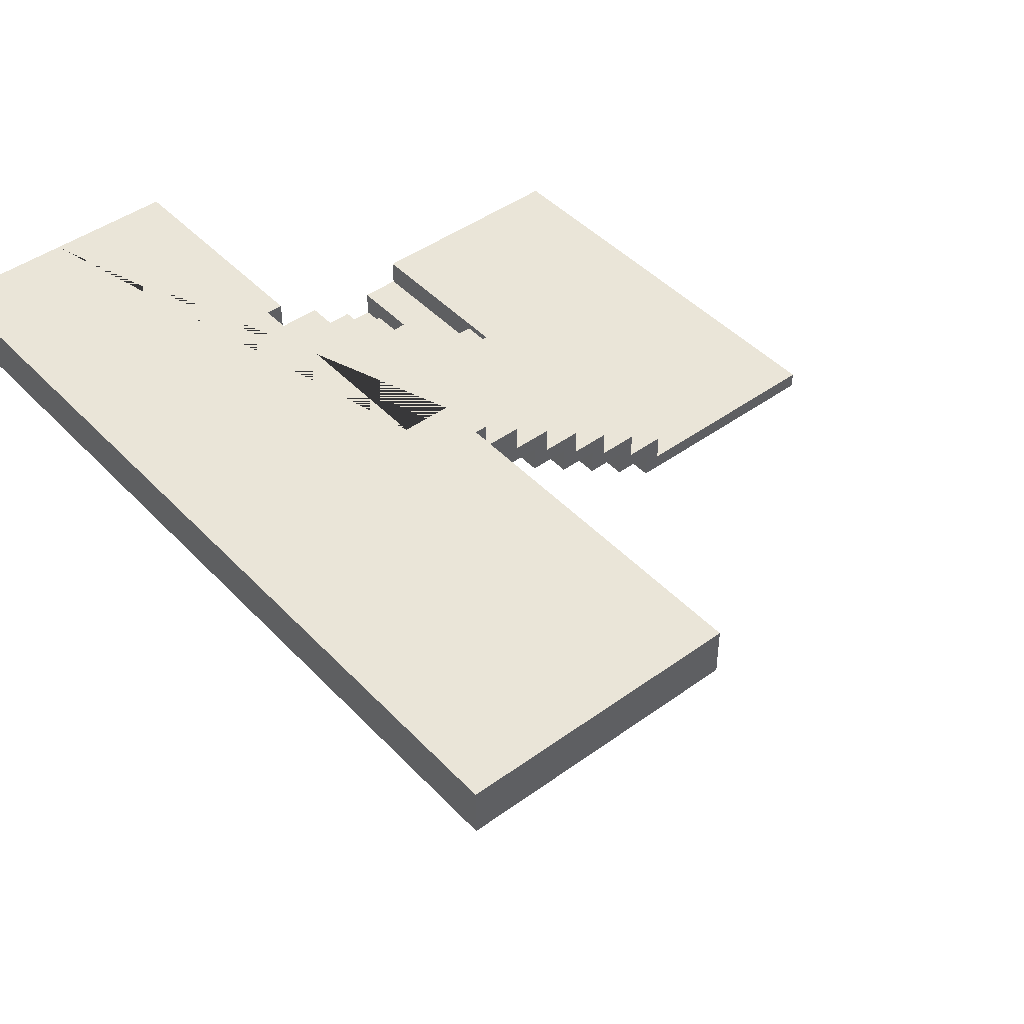
<metadata>
{"format":"obj","ext":"obj","renderer":"f3d","projection":"perspective","resolution":1024,"background":"white","views":[{"elev":45.0,"azim":-130.0,"up":"+Z"}]}
</metadata>
<code>
v 5.15 1.4 1.4
v 5.15 1.4 1.5
v 2.35 1.4 1.4
v 2.35 1.4 1.5
v 2.35 0 1.4
v 2.35 0 1.5
v 5.15 0 1.4
v 5.15 0 1.5
f 3 1 7 5
f 8 2 4 6
f 1 3 4 2
f 3 5 6 4
f 5 7 8 6
f 7 1 2 8
v 3.75 1.4 1.5
v 3.75 1.4 1.567
v 2.35 1.4 1.5
v 2.35 1.4 1.567
v 2.35 1.3 1.5
v 2.35 1.3 1.567
v 3.75 1.3 1.5
v 3.75 1.3 1.567
f 11 9 15 13
f 16 10 12 14
f 9 11 12 10
f 11 13 14 12
f 13 15 16 14
f 15 9 10 16
v 3.75 1.65 1.567
v 3.75 1.65 1.667
v 2.35 1.65 1.567
v 2.35 1.65 1.667
v 3.4 1.65 1.567
v 3.05 1.65 1.567
v 2.7 1.65 1.567
v 2.7 1.65 1.667
v 3.05 1.65 1.667
v 3.4 1.65 1.667
v 2.35 1.3 1.567
v 2.35 1.3 1.667
v 2.35 1.475 1.567
v 2.35 1.475 1.667
v 3.75 1.3 1.567
v 3.75 1.3 1.667
v 2.7 1.3 1.567
v 3.05 1.3 1.567
v 3.4 1.3 1.567
v 3.4 1.3 1.667
v 3.05 1.3 1.667
v 2.7 1.3 1.667
v 3.75 1.475 1.567
v 3.75 1.475 1.667
f 26 18 17 21 22 23 19 20 24 25
f 30 20 19 29 27 28
f 38 28 27 33 34 35 31 32 36 37
f 32 31 39 17 18 40
f 21 17 39 31 35 34 33 27 29 19 23 22
f 40 18 26 25 24 20 30 28 38 37 36 32
v 3.75 1.65 1.667
v 3.75 1.65 1.733
v 2.35 1.65 1.667
v 2.35 1.65 1.733
v 2.35 1.55 1.667
v 2.35 1.55 1.733
v 3.75 1.55 1.667
v 3.75 1.55 1.733
f 43 41 47 45
f 48 42 44 46
f 41 43 44 42
f 43 45 46 44
f 45 47 48 46
f 47 41 42 48
v 3.75 1.9 1.733
v 3.75 1.9 1.833
v 2.35 1.9 1.733
v 2.35 1.9 1.833
v 3.4 1.9 1.733
v 3.05 1.9 1.733
v 2.7 1.9 1.733
v 2.7 1.9 1.833
v 3.05 1.9 1.833
v 3.4 1.9 1.833
v 2.35 1.55 1.733
v 2.35 1.55 1.833
v 2.35 1.725 1.733
v 2.35 1.725 1.833
v 3.75 1.55 1.733
v 3.75 1.55 1.833
v 2.7 1.55 1.733
v 3.05 1.55 1.733
v 3.4 1.55 1.733
v 3.4 1.55 1.833
v 3.05 1.55 1.833
v 2.7 1.55 1.833
v 3.75 1.725 1.733
v 3.75 1.725 1.833
f 58 50 49 53 54 55 51 52 56 57
f 52 51 61 59 60 62
f 70 60 59 65 66 67 63 64 68 69
f 64 63 71 49 50 72
f 53 49 71 63 67 66 65 59 61 51 55 54
f 72 50 58 57 56 52 62 60 70 69 68 64
v 3.75 1.9 1.833
v 3.75 1.9 1.9
v 2.35 1.9 1.833
v 2.35 1.9 1.9
v 2.35 1.8 1.833
v 2.35 1.8 1.9
v 3.75 1.8 1.833
v 3.75 1.8 1.9
f 75 73 79 77
f 80 74 76 78
f 73 75 76 74
f 75 77 78 76
f 77 79 80 78
f 79 73 74 80
v 3.75 2.15 1.9
v 3.75 2.15 2
v 2.35 2.15 1.9
v 2.35 2.15 2
v 3.4 2.15 1.9
v 3.05 2.15 1.9
v 2.7 2.15 1.9
v 2.7 2.15 2
v 3.05 2.15 2
v 3.4 2.15 2
v 2.35 1.8 1.9
v 2.35 1.8 2
v 2.35 1.975 1.9
v 2.35 1.975 2
v 3.75 1.8 1.9
v 3.75 1.8 2
v 2.7 1.8 1.9
v 3.05 1.8 1.9
v 3.4 1.8 1.9
v 3.4 1.8 2
v 3.05 1.8 2
v 2.7 1.8 2
v 3.75 1.975 1.9
v 3.75 1.975 2
f 81 85 86 87 83 84 88 89 90 82
f 84 83 93 91 92 94
f 102 92 91 97 98 99 95 96 100 101
f 96 95 103 81 82 104
f 85 81 103 95 99 98 97 91 93 83 87 86
f 104 82 90 89 88 84 94 92 102 101 100 96
v 3.75 2.15 2
v 3.75 2.15 2.067
v 2.35 2.15 2
v 2.35 2.15 2.067
v 2.35 2.05 2
v 2.35 2.05 2.067
v 3.75 2.05 2
v 3.75 2.05 2.067
f 107 105 111 109
f 112 106 108 110
f 105 107 108 106
f 107 109 110 108
f 109 111 112 110
f 111 105 106 112
v 3.75 2.4 2.067
v 3.75 2.4 2.167
v 2.35 2.4 2.067
v 2.35 2.4 2.167
v 3.4 2.4 2.067
v 3.05 2.4 2.067
v 2.7 2.4 2.067
v 2.7 2.4 2.167
v 3.05 2.4 2.167
v 3.4 2.4 2.167
v 2.35 2.05 2.067
v 2.35 2.05 2.167
v 2.35 2.225 2.067
v 2.35 2.225 2.167
v 3.75 2.05 2.067
v 3.75 2.05 2.167
v 2.7 2.05 2.067
v 3.05 2.05 2.067
v 3.4 2.05 2.067
v 3.4 2.05 2.167
v 3.05 2.05 2.167
v 2.7 2.05 2.167
v 3.75 2.225 2.067
v 3.75 2.225 2.167
f 122 114 113 117 118 119 115 116 120 121
f 116 115 125 123 124 126
f 134 124 123 129 130 131 127 128 132 133
f 128 127 135 113 114 136
f 117 113 135 127 131 130 129 123 125 115 119 118
f 136 114 122 121 120 116 126 124 134 133 132 128
v 3.75 2.4 2.167
v 3.75 2.4 2.233
v 2.35 2.4 2.167
v 2.35 2.4 2.233
v 2.35 2.3 2.167
v 2.35 2.3 2.233
v 3.75 2.3 2.167
v 3.75 2.3 2.233
f 139 137 143 141
f 144 138 140 142
f 137 139 140 138
f 139 141 142 140
f 141 143 144 142
f 143 137 138 144
v 3.75 2.65 2.233
v 3.75 2.65 2.333
v 2.35 2.65 2.233
v 2.35 2.65 2.333
v 3.4 2.65 2.233
v 3.05 2.65 2.233
v 2.7 2.65 2.233
v 2.7 2.65 2.333
v 3.05 2.65 2.333
v 3.4 2.65 2.333
v 2.35 2.3 2.233
v 2.35 2.3 2.333
v 2.35 2.475 2.233
v 2.35 2.475 2.333
v 3.75 2.3 2.233
v 3.75 2.3 2.333
v 2.7 2.3 2.233
v 3.05 2.3 2.233
v 3.4 2.3 2.233
v 3.4 2.3 2.333
v 3.05 2.3 2.333
v 2.7 2.3 2.333
v 3.75 2.475 2.233
v 3.75 2.475 2.333
f 154 146 145 149 150 151 147 148 152 153
f 147 157 155 156 158 148
f 166 156 155 161 162 163 159 160 164 165
f 168 160 159 167 145 146
f 149 145 167 159 163 162 161 155 157 147 151 150
f 168 146 154 153 152 148 158 156 166 165 164 160
v 3.75 2.65 2.333
v 3.75 2.65 2.4
v 2.35 2.65 2.333
v 2.35 2.65 2.4
v 2.35 2.55 2.333
v 2.35 2.55 2.4
v 3.75 2.55 2.333
v 3.75 2.55 2.4
f 171 169 175 173
f 176 170 172 174
f 169 171 172 170
f 171 173 174 172
f 173 175 176 174
f 175 169 170 176
v 3.75 2.9 2.4
v 3.75 2.9 2.5
v 2.35 2.9 2.4
v 2.35 2.9 2.5
v 3.4 2.9 2.4
v 3.05 2.9 2.4
v 2.7 2.9 2.4
v 2.7 2.9 2.5
v 3.05 2.9 2.5
v 3.4 2.9 2.5
v 2.35 2.55 2.4
v 2.35 2.55 2.5
v 2.35 2.725 2.4
v 2.35 2.725 2.5
v 3.75 2.55 2.4
v 3.75 2.55 2.5
v 2.7 2.55 2.4
v 3.05 2.55 2.4
v 3.4 2.55 2.4
v 3.4 2.55 2.5
v 3.05 2.55 2.5
v 2.7 2.55 2.5
v 3.75 2.725 2.4
v 3.75 2.725 2.5
f 186 178 177 181 182 183 179 180 184 185
f 180 179 189 187 188 190
f 198 188 187 193 194 195 191 192 196 197
f 192 191 199 177 178 200
f 181 177 199 191 195 194 193 187 189 179 183 182
f 200 178 186 185 184 180 190 188 198 197 196 192
v 3.75 2.9 2.5
v 3.75 2.9 2.567
v 2.35 2.9 2.5
v 2.35 2.9 2.567
v 2.35 2.8 2.5
v 2.35 2.8 2.567
v 3.75 2.8 2.5
v 3.75 2.8 2.567
f 203 201 207 205
f 208 202 204 206
f 201 203 204 202
f 203 205 206 204
f 205 207 208 206
f 207 201 202 208
v 3.75 3.15 2.567
v 3.75 3.15 2.667
v 2.35 3.15 2.567
v 2.35 3.15 2.667
v 3.4 3.15 2.567
v 3.05 3.15 2.567
v 2.7 3.15 2.567
v 2.7 3.15 2.667
v 3.05 3.15 2.667
v 3.4 3.15 2.667
v 2.35 2.8 2.567
v 2.35 2.8 2.667
v 2.35 2.975 2.567
v 2.35 2.975 2.667
v 3.75 2.8 2.567
v 3.75 2.8 2.667
v 2.7 2.8 2.567
v 3.05 2.8 2.567
v 3.4 2.8 2.567
v 3.4 2.8 2.667
v 3.05 2.8 2.667
v 2.7 2.8 2.667
v 3.75 2.975 2.567
v 3.75 2.975 2.667
f 218 210 209 213 214 215 211 212 216 217
f 211 221 219 220 222 212
f 230 220 219 225 226 227 223 224 228 229
f 224 223 231 209 210 232
f 213 209 231 223 227 226 225 219 221 211 215 214
f 232 210 218 217 216 212 222 220 230 229 228 224
v 3.75 3.15 2.667
v 3.75 3.15 2.733
v 2.35 3.15 2.667
v 2.35 3.15 2.733
v 2.35 3.05 2.667
v 2.35 3.05 2.733
v 3.75 3.05 2.667
v 3.75 3.05 2.733
f 235 233 239 237
f 240 234 236 238
f 233 235 236 234
f 235 237 238 236
f 237 239 240 238
f 239 233 234 240
v 3.75 3.4 2.733
v 3.75 3.4 2.833
v 2.35 3.4 2.733
v 2.35 3.4 2.833
v 3.4 3.4 2.733
v 3.05 3.4 2.733
v 2.7 3.4 2.733
v 2.7 3.4 2.833
v 3.05 3.4 2.833
v 3.4 3.4 2.833
v 2.35 3.05 2.733
v 2.35 3.05 2.833
v 2.35 3.225 2.733
v 2.35 3.225 2.833
v 3.75 3.05 2.733
v 3.75 3.05 2.833
v 2.7 3.05 2.733
v 3.05 3.05 2.733
v 3.4 3.05 2.733
v 3.4 3.05 2.833
v 3.05 3.05 2.833
v 2.7 3.05 2.833
v 3.75 3.225 2.733
v 3.75 3.225 2.833
f 250 242 241 245 246 247 243 244 248 249
f 244 243 253 251 252 254
f 262 252 251 257 258 259 255 256 260 261
f 256 255 263 241 242 264
f 245 241 263 255 259 258 257 251 253 243 247 246
f 264 242 250 249 248 244 254 252 262 261 260 256
v 3.75 3.3 0
v 3.75 3.3 0.06667
v 5.15 3.3 0
v 5.15 3.3 0.06667
v 5.15 3.4 0
v 5.15 3.4 0.06667
v 3.75 3.4 0
v 3.75 3.4 0.06667
f 267 265 271 269
f 272 266 268 270
f 265 267 268 266
f 267 269 270 268
f 269 271 272 270
f 271 265 266 272
v 3.75 3.05 0.06667
v 3.75 3.05 0.1667
v 5.15 3.05 0.06667
v 5.15 3.05 0.1667
v 4.1 3.05 0.06667
v 4.45 3.05 0.06667
v 4.8 3.05 0.06667
v 4.8 3.05 0.1667
v 4.45 3.05 0.1667
v 4.1 3.05 0.1667
v 5.15 3.4 0.06667
v 5.15 3.4 0.1667
v 5.15 3.225 0.06667
v 5.15 3.225 0.1667
v 3.75 3.4 0.06667
v 3.75 3.4 0.1667
v 4.8 3.4 0.06667
v 4.45 3.4 0.06667
v 4.1 3.4 0.06667
v 4.1 3.4 0.1667
v 4.45 3.4 0.1667
v 4.8 3.4 0.1667
v 3.75 3.225 0.06667
v 3.75 3.225 0.1667
f 273 277 278 279 275 276 280 281 282 274
f 275 285 283 284 286 276
f 294 284 283 289 290 291 287 288 292 293
f 288 287 295 273 274 296
f 277 273 295 287 291 290 289 283 285 275 279 278
f 296 274 282 281 280 276 286 284 294 293 292 288
v 3.75 3.05 0.1667
v 3.75 3.05 0.2333
v 5.15 3.05 0.1667
v 5.15 3.05 0.2333
v 5.15 3.15 0.1667
v 5.15 3.15 0.2333
v 3.75 3.15 0.1667
v 3.75 3.15 0.2333
f 299 297 303 301
f 304 298 300 302
f 297 299 300 298
f 299 301 302 300
f 301 303 304 302
f 303 297 298 304
v 3.75 2.8 0.2333
v 3.75 2.8 0.3333
v 5.15 2.8 0.2333
v 5.15 2.8 0.3333
v 4.1 2.8 0.2333
v 4.45 2.8 0.2333
v 4.8 2.8 0.2333
v 4.8 2.8 0.3333
v 4.45 2.8 0.3333
v 4.1 2.8 0.3333
v 5.15 3.15 0.2333
v 5.15 3.15 0.3333
v 5.15 2.975 0.2333
v 5.15 2.975 0.3333
v 3.75 3.15 0.2333
v 3.75 3.15 0.3333
v 4.8 3.15 0.2333
v 4.45 3.15 0.2333
v 4.1 3.15 0.2333
v 4.1 3.15 0.3333
v 4.45 3.15 0.3333
v 4.8 3.15 0.3333
v 3.75 2.975 0.2333
v 3.75 2.975 0.3333
f 305 309 310 311 307 308 312 313 314 306
f 308 307 317 315 316 318
f 326 316 315 321 322 323 319 320 324 325
f 320 319 327 305 306 328
f 309 305 327 319 323 322 321 315 317 307 311 310
f 328 306 314 313 312 308 318 316 326 325 324 320
v 3.75 2.8 0.3333
v 3.75 2.8 0.4
v 5.15 2.8 0.3333
v 5.15 2.8 0.4
v 5.15 2.9 0.3333
v 5.15 2.9 0.4
v 3.75 2.9 0.3333
v 3.75 2.9 0.4
f 331 329 335 333
f 336 330 332 334
f 329 331 332 330
f 331 333 334 332
f 333 335 336 334
f 335 329 330 336
v 3.75 2.55 0.4
v 3.75 2.55 0.5
v 5.15 2.55 0.4
v 5.15 2.55 0.5
v 4.1 2.55 0.4
v 4.45 2.55 0.4
v 4.8 2.55 0.4
v 4.8 2.55 0.5
v 4.45 2.55 0.5
v 4.1 2.55 0.5
v 5.15 2.9 0.4
v 5.15 2.9 0.5
v 5.15 2.725 0.4
v 5.15 2.725 0.5
v 3.75 2.9 0.4
v 3.75 2.9 0.5
v 4.8 2.9 0.4
v 4.45 2.9 0.4
v 4.1 2.9 0.4
v 4.1 2.9 0.5
v 4.45 2.9 0.5
v 4.8 2.9 0.5
v 3.75 2.725 0.4
v 3.75 2.725 0.5
f 337 341 342 343 339 340 344 345 346 338
f 339 349 347 348 350 340
f 358 348 347 353 354 355 351 352 356 357
f 352 351 359 337 338 360
f 341 337 359 351 355 354 353 347 349 339 343 342
f 360 338 346 345 344 340 350 348 358 357 356 352
v 3.75 2.55 0.5
v 3.75 2.55 0.5667
v 5.15 2.55 0.5
v 5.15 2.55 0.5667
v 5.15 2.65 0.5
v 5.15 2.65 0.5667
v 3.75 2.65 0.5
v 3.75 2.65 0.5667
f 363 361 367 365
f 368 362 364 366
f 361 363 364 362
f 363 365 366 364
f 365 367 368 366
f 367 361 362 368
v 3.75 2.3 0.5667
v 3.75 2.3 0.6667
v 5.15 2.3 0.5667
v 5.15 2.3 0.6667
v 4.1 2.3 0.5667
v 4.45 2.3 0.5667
v 4.8 2.3 0.5667
v 4.8 2.3 0.6667
v 4.45 2.3 0.6667
v 4.1 2.3 0.6667
v 5.15 2.65 0.5667
v 5.15 2.65 0.6667
v 5.15 2.475 0.5667
v 5.15 2.475 0.6667
v 3.75 2.65 0.5667
v 3.75 2.65 0.6667
v 4.8 2.65 0.5667
v 4.45 2.65 0.5667
v 4.1 2.65 0.5667
v 4.1 2.65 0.6667
v 4.45 2.65 0.6667
v 4.8 2.65 0.6667
v 3.75 2.475 0.5667
v 3.75 2.475 0.6667
f 378 370 369 373 374 375 371 372 376 377
f 372 371 381 379 380 382
f 390 380 379 385 386 387 383 384 388 389
f 384 383 391 369 370 392
f 373 369 391 383 387 386 385 379 381 371 375 374
f 392 370 378 377 376 372 382 380 390 389 388 384
v 3.75 2.3 0.6667
v 3.75 2.3 0.7333
v 5.15 2.3 0.6667
v 5.15 2.3 0.7333
v 5.15 2.4 0.6667
v 5.15 2.4 0.7333
v 3.75 2.4 0.6667
v 3.75 2.4 0.7333
f 395 393 399 397
f 400 394 396 398
f 393 395 396 394
f 395 397 398 396
f 397 399 400 398
f 399 393 394 400
v 3.75 2.05 0.7333
v 3.75 2.05 0.8333
v 5.15 2.05 0.7333
v 5.15 2.05 0.8333
v 4.1 2.05 0.7333
v 4.45 2.05 0.7333
v 4.8 2.05 0.7333
v 4.8 2.05 0.8333
v 4.45 2.05 0.8333
v 4.1 2.05 0.8333
v 5.15 2.4 0.7333
v 5.15 2.4 0.8333
v 5.15 2.225 0.7333
v 5.15 2.225 0.8333
v 3.75 2.4 0.7333
v 3.75 2.4 0.8333
v 4.8 2.4 0.7333
v 4.45 2.4 0.7333
v 4.1 2.4 0.7333
v 4.1 2.4 0.8333
v 4.45 2.4 0.8333
v 4.8 2.4 0.8333
v 3.75 2.225 0.7333
v 3.75 2.225 0.8333
f 410 402 401 405 406 407 403 404 408 409
f 404 403 413 411 412 414
f 411 417 418 419 415 416 420 421 422 412
f 416 415 423 401 402 424
f 405 401 423 415 419 418 417 411 413 403 407 406
f 424 402 410 409 408 404 414 412 422 421 420 416
v 3.75 2.05 0.8333
v 3.75 2.05 0.9
v 5.15 2.05 0.8333
v 5.15 2.05 0.9
v 5.15 2.15 0.8333
v 5.15 2.15 0.9
v 3.75 2.15 0.8333
v 3.75 2.15 0.9
f 427 425 431 429
f 432 426 428 430
f 425 427 428 426
f 427 429 430 428
f 429 431 432 430
f 431 425 426 432
v 3.75 1.8 0.9
v 3.75 1.8 1
v 5.15 1.8 0.9
v 5.15 1.8 1
v 4.1 1.8 0.9
v 4.45 1.8 0.9
v 4.8 1.8 0.9
v 4.8 1.8 1
v 4.45 1.8 1
v 4.1 1.8 1
v 5.15 2.15 0.9
v 5.15 2.15 1
v 5.15 1.975 0.9
v 5.15 1.975 1
v 3.75 2.15 0.9
v 3.75 2.15 1
v 4.8 2.15 0.9
v 4.45 2.15 0.9
v 4.1 2.15 0.9
v 4.1 2.15 1
v 4.45 2.15 1
v 4.8 2.15 1
v 3.75 1.975 0.9
v 3.75 1.975 1
f 442 434 433 437 438 439 435 436 440 441
f 436 435 445 443 444 446
f 454 444 443 449 450 451 447 448 452 453
f 448 447 455 433 434 456
f 437 433 455 447 451 450 449 443 445 435 439 438
f 456 434 442 441 440 436 446 444 454 453 452 448
v 3.75 1.8 1
v 3.75 1.8 1.067
v 5.15 1.8 1
v 5.15 1.8 1.067
v 5.15 1.9 1
v 5.15 1.9 1.067
v 3.75 1.9 1
v 3.75 1.9 1.067
f 459 457 463 461
f 464 458 460 462
f 457 459 460 458
f 459 461 462 460
f 461 463 464 462
f 463 457 458 464
v 3.75 1.55 1.067
v 3.75 1.55 1.167
v 5.15 1.55 1.067
v 5.15 1.55 1.167
v 4.1 1.55 1.067
v 4.45 1.55 1.067
v 4.8 1.55 1.067
v 4.8 1.55 1.167
v 4.45 1.55 1.167
v 4.1 1.55 1.167
v 5.15 1.9 1.067
v 5.15 1.9 1.167
v 5.15 1.725 1.067
v 5.15 1.725 1.167
v 3.75 1.9 1.067
v 3.75 1.9 1.167
v 4.8 1.9 1.067
v 4.45 1.9 1.067
v 4.1 1.9 1.067
v 4.1 1.9 1.167
v 4.45 1.9 1.167
v 4.8 1.9 1.167
v 3.75 1.725 1.067
v 3.75 1.725 1.167
f 474 466 465 469 470 471 467 468 472 473
f 468 467 477 475 476 478
f 486 476 475 481 482 483 479 480 484 485
f 480 479 487 465 466 488
f 469 465 487 479 483 482 481 475 477 467 471 470
f 488 466 474 473 472 468 478 476 486 485 484 480
v 3.75 1.55 1.167
v 3.75 1.55 1.233
v 5.15 1.55 1.167
v 5.15 1.55 1.233
v 5.15 1.65 1.167
v 5.15 1.65 1.233
v 3.75 1.65 1.167
v 3.75 1.65 1.233
f 491 489 495 493
f 496 490 492 494
f 489 491 492 490
f 491 493 494 492
f 493 495 496 494
f 495 489 490 496
v 3.75 1.3 1.233
v 3.75 1.3 1.333
v 5.15 1.3 1.233
v 5.15 1.3 1.333
v 4.1 1.3 1.233
v 4.45 1.3 1.233
v 4.8 1.3 1.233
v 4.8 1.3 1.333
v 4.45 1.3 1.333
v 4.1 1.3 1.333
v 5.15 1.65 1.233
v 5.15 1.65 1.333
v 5.15 1.475 1.233
v 5.15 1.475 1.333
v 3.75 1.65 1.233
v 3.75 1.65 1.333
v 4.8 1.65 1.233
v 4.45 1.65 1.233
v 4.1 1.65 1.233
v 4.1 1.65 1.333
v 4.45 1.65 1.333
v 4.8 1.65 1.333
v 3.75 1.475 1.233
v 3.75 1.475 1.333
f 497 501 502 503 499 500 504 505 506 498
f 500 499 509 507 508 510
f 518 508 507 513 514 515 511 512 516 517
f 512 511 519 497 498 520
f 501 497 519 511 515 514 513 507 509 499 503 502
f 520 498 506 505 504 500 510 508 518 517 516 512
v 3.75 1.3 1.333
v 3.75 1.3 1.4
v 5.15 1.3 1.333
v 5.15 1.3 1.4
v 5.15 1.4 1.333
v 5.15 1.4 1.4
v 3.75 1.4 1.333
v 3.75 1.4 1.4
f 523 521 527 525
f 528 522 524 526
f 521 523 524 522
f 523 525 526 524
f 525 527 528 526
f 527 521 522 528
v 0 3.1 2.7
v 0 4.8 2.7
v 5.15 4.8 2.7
v 5.15 3.3 2.7
v 5.15 4.05 2.7
v 2.575 3.95 2.7
v 3.862 4.8 2.7
v 2.575 4.8 2.7
v 1.288 4.8 2.7
v 0 3.95 2.7
v 0.7833 3.1 2.7
v 1.567 3.1 2.7
v 2.35 3.1 2.7
v 2.35 3.25 2.7
v 2.35 3.4 2.7
v 2.575 3.525 2.7
v 1.288 3.95 2.7
v 1.288 3.525 2.7
v 1.931 3.525 2.7
v 1.288 3.312 2.7
v 1.931 3.312 2.7
v 3.862 3.95 2.7
v 3.862 3.525 2.7
v 2.253 3.312 2.7
v 1.931 3.206 2.7
v 2.253 3.206 2.7
v 3.862 3.312 2.7
v 3.219 3.525 2.7
v 2.253 3.525 2.7
v 1.931 3.419 2.7
v 2.253 3.419 2.7
v 2.575 3.737 2.7
v 1.931 3.95 2.7
v 1.288 3.737 2.7
v 1.931 3.737 2.7
v 2.575 4.375 2.7
v 1.288 4.375 2.7
v 3.05 3.4 2.7
v 3.75 3.4 2.7
v 3.75 3.3 2.7
v 3.862 3.419 2.7
v 3.541 3.525 2.7
v 3.219 3.419 2.7
v 3.541 3.419 2.7
v 4.506 3.525 2.7
v 3.862 3.737 2.7
v 3.219 3.95 2.7
v 3.219 3.737 2.7
v 3.862 4.375 2.7
v 4.45 3.3 2.7
v 0 3.1 3
v 0 4.8 3
v 5.15 4.8 3
v 5.15 3.3 3
v 5.15 4.05 3
v 2.575 3.95 3
v 3.862 4.8 3
v 2.575 4.8 3
v 1.288 4.8 3
v 0 3.95 3
v 0.7833 3.1 3
v 1.567 3.1 3
v 2.35 3.1 3
v 2.35 3.25 3
v 2.35 3.4 3
v 2.575 3.525 3
v 1.288 3.95 3
v 1.288 3.525 3
v 1.931 3.525 3
v 1.288 3.312 3
v 1.931 3.312 3
v 3.862 3.95 3
v 3.862 3.525 3
v 2.253 3.312 3
v 1.931 3.206 3
v 2.253 3.206 3
v 3.862 3.312 3
v 3.219 3.525 3
v 2.253 3.525 3
v 1.931 3.419 3
v 2.253 3.419 3
v 2.575 3.737 3
v 1.931 3.95 3
v 1.288 3.737 3
v 1.931 3.737 3
v 2.575 4.375 3
v 1.288 4.375 3
v 3.05 3.4 3
v 3.75 3.4 3
v 3.75 3.3 3
v 3.862 3.419 3
v 3.541 3.525 3
v 3.219 3.419 3
v 3.541 3.419 3
v 4.506 3.525 3
v 3.862 3.737 3
v 3.219 3.95 3
v 3.219 3.737 3
v 3.862 4.375 3
v 4.45 3.3 3
v 2.35 3.1 2.85
v 2.35 3.4 2.85
v 3.75 3.4 2.85
v 3.05 3.4 2.85
v 3.05 3.4 2.925
v 2.7 3.4 2.85
v 2.7 3.4 2.925
v 3.05 3.4 2.775
v 2.7 3.4 2.775
v 3.4 3.4 2.85
v 3.4 3.4 2.775
v 3.4 3.4 2.925
v 3.75 3.3 2.85
v 4.45 3.3 2.85
v 4.45 3.3 2.925
v 4.1 3.3 2.85
v 4.1 3.3 2.925
v 4.45 3.3 2.775
v 4.1 3.3 2.775
f 536 535 531 533 532 578 568 567 566 543 542 541 540 539 529 538 530 537
f 583 581 585 586 587 580 588 579 589 590 591 592 593 616 617 618 628 582
f 583 582 532 533 531 581
f 585 581 531 535 536 537 530 580 587 586
f 580 530 538 529 579 588
f 589 579 529 539 540 541 629 591 590
f 629 541 542 543 630 593 592 591
f 617 616 593 630 543 566 567 631
f 631 567 568 641 618 617
f 582 628 618 641 568 578 532

</code>
